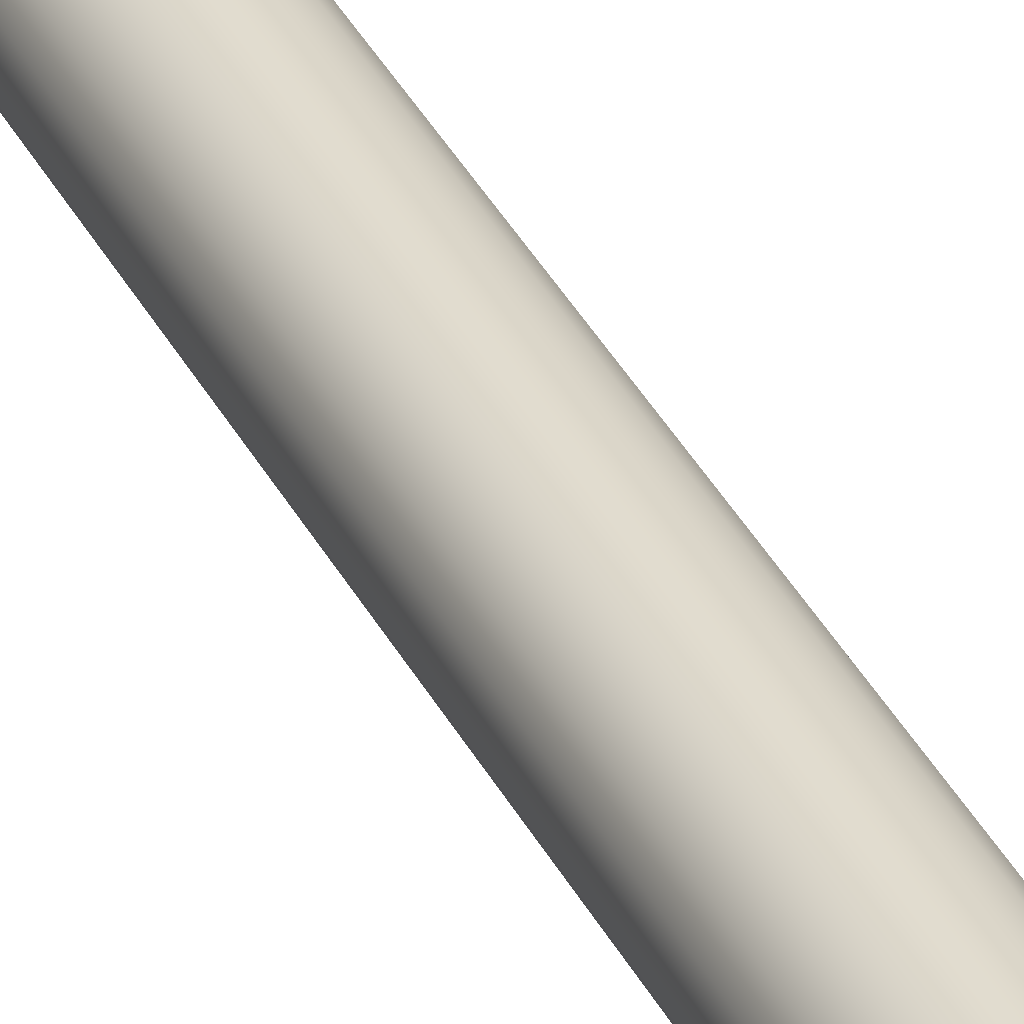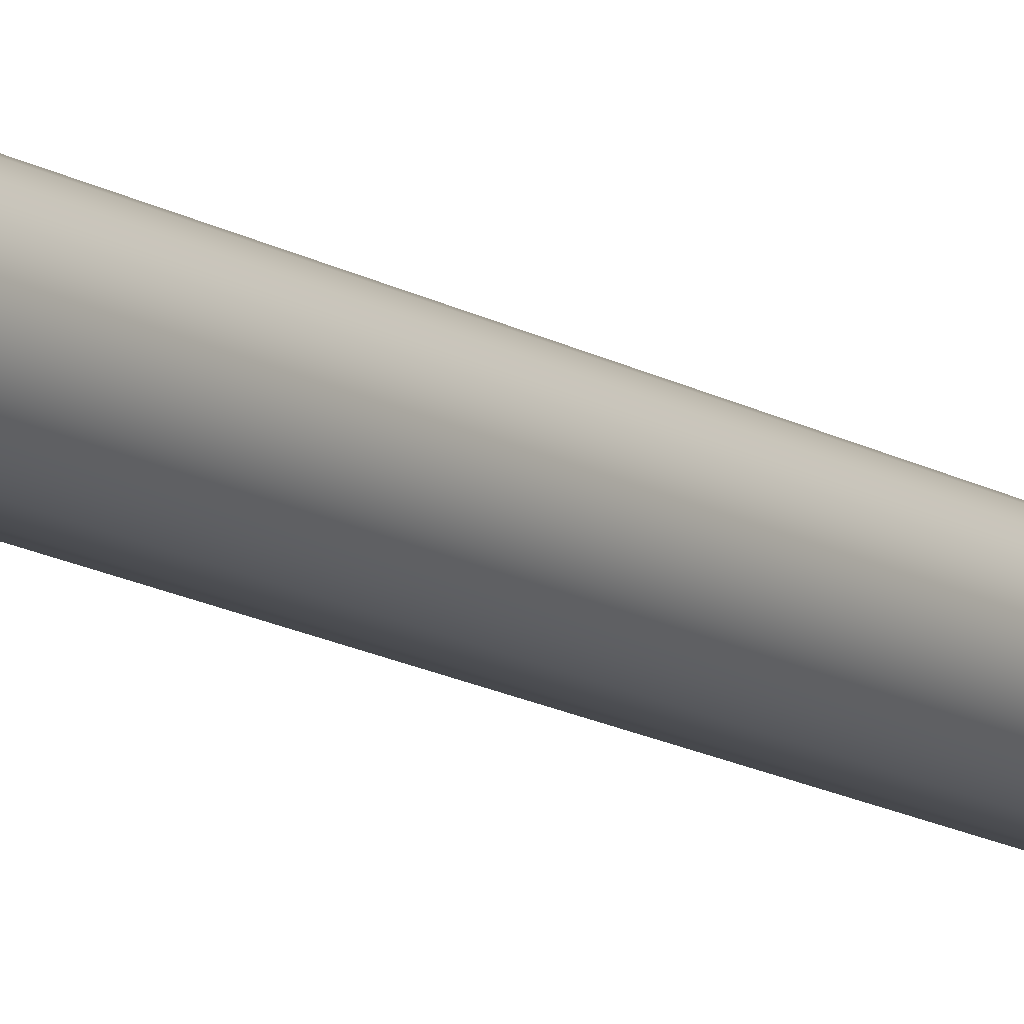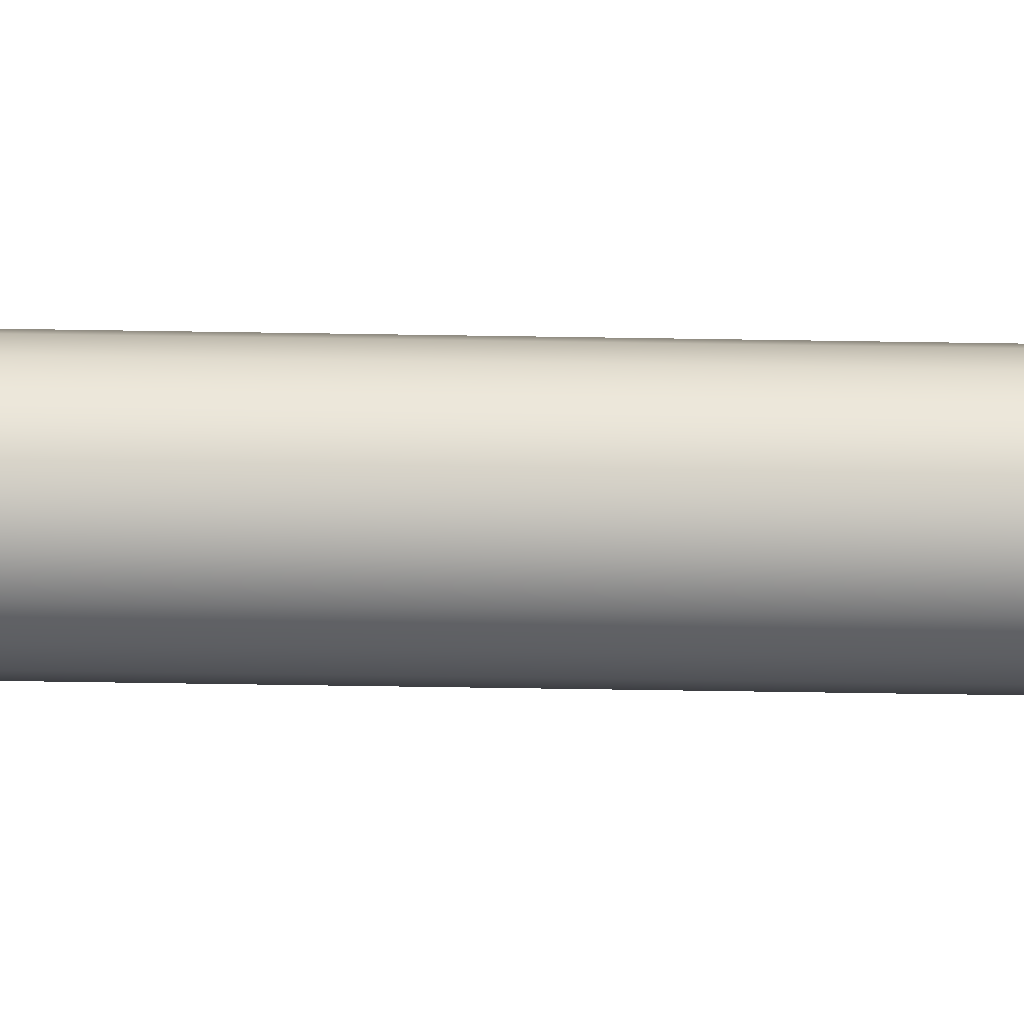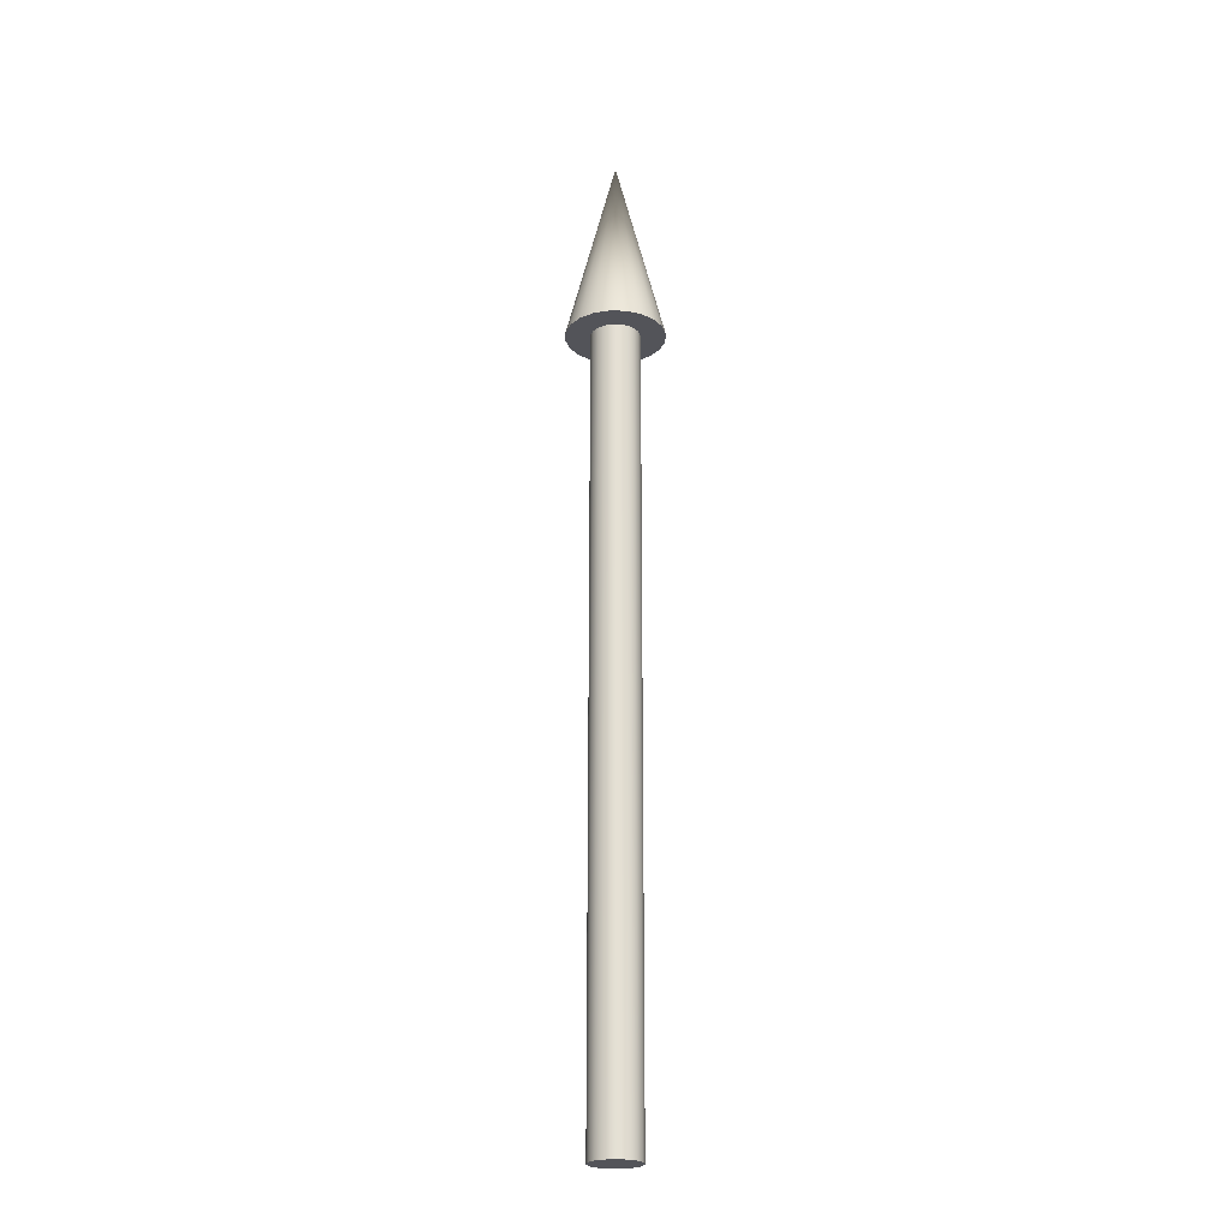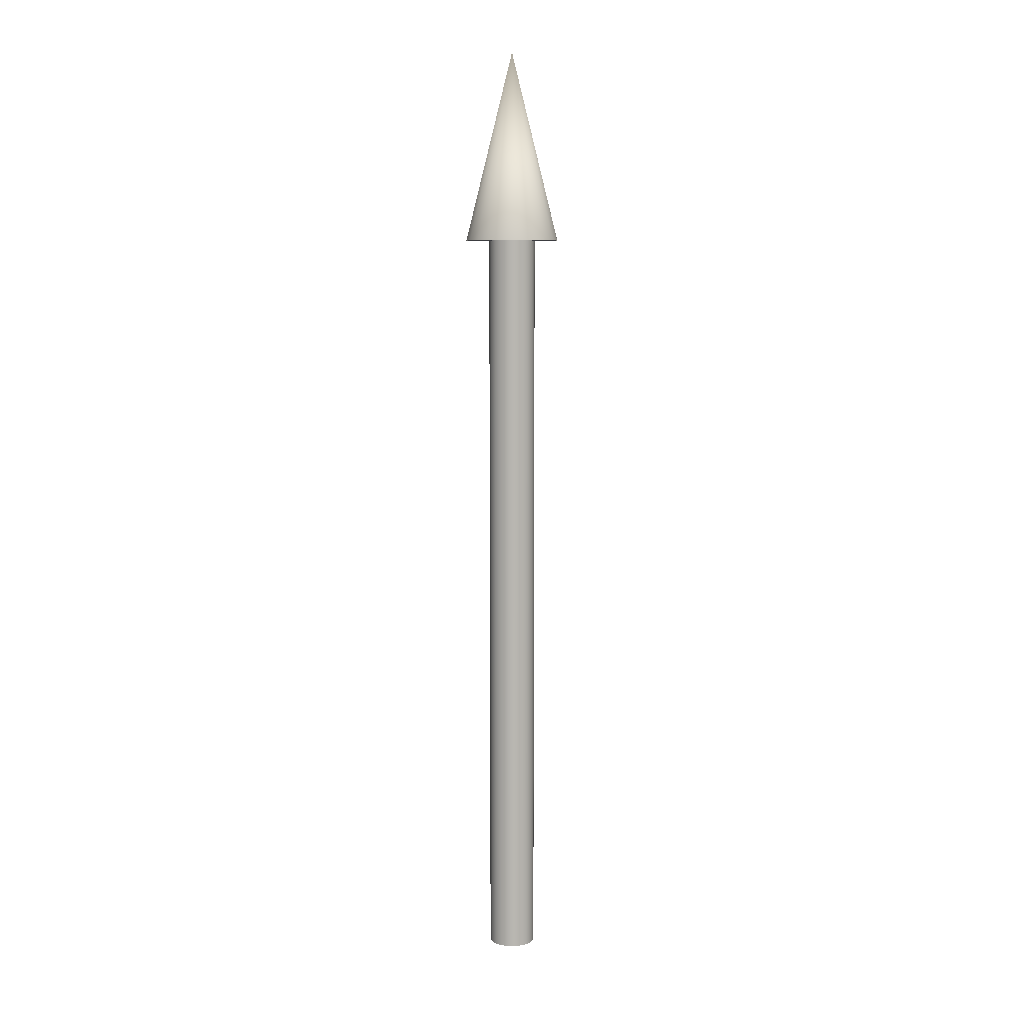
<metadata>
{"format":"obj","ext":"obj","renderer":"f3d","projection":"perspective","resolution":1024,"background":"white","views":[{"elev":34.3,"azim":-23.2,"up":"+Y"},{"elev":-13.1,"azim":-144.7,"up":"+Y"},{"elev":-39.1,"azim":-91.3,"up":"+Y"},{"elev":-23.7,"azim":-10.6,"up":"+Z"},{"elev":8.6,"azim":172.9,"up":"+Z"}]}
</metadata>
<code>
v 0.025 0 0
v 0.02378 0.007725 0
v 0.02022 0.01469 0
v 0.01469 0.02022 0
v 0.007725 0.02378 0
v 0 0.025 0
v -0.007725 0.02378 0
v -0.01469 0.02022 0
v -0.02022 0.01469 0
v -0.02378 0.007725 0
v -0.025 0 0
v -0.02378 -0.007725 0
v -0.02022 -0.01469 0
v -0.01469 -0.02022 0
v -0.007725 -0.02378 0
v -0 -0.025 0
v 0.007725 -0.02378 0
v 0.01469 -0.02022 0
v 0.02022 -0.01469 0
v 0.02378 -0.007725 0
v 0.025 0 0
v 0.02378 0.007725 0
v 0.02022 0.01469 0
v 0.01469 0.02022 0
v 0.007725 0.02378 0
v 0 0.025 0
v -0.007725 0.02378 0
v -0.01469 0.02022 0
v -0.02022 0.01469 0
v -0.02378 0.007725 0
v -0.025 0 0
v -0.02378 -0.007725 0
v -0.02022 -0.01469 0
v -0.01469 -0.02022 0
v -0.007725 -0.02378 0
v -0 -0.025 0
v 0.007725 -0.02378 0
v 0.01469 -0.02022 0
v 0.02022 -0.01469 0
v 0.02378 -0.007725 0
v 0.025 0 0.8
v 0.02378 0.007725 0.8
v 0.02022 0.01469 0.8
v 0.01469 0.02022 0.8
v 0.007725 0.02378 0.8
v 0 0.025 0.8
v -0.007725 0.02378 0.8
v -0.01469 0.02022 0.8
v -0.02022 0.01469 0.8
v -0.02378 0.007725 0.8
v -0.025 0 0.8
v -0.02378 -0.007725 0.8
v -0.02022 -0.01469 0.8
v -0.01469 -0.02022 0.8
v -0.007725 -0.02378 0.8
v -0 -0.025 0.8
v 0.007725 -0.02378 0.8
v 0.01469 -0.02022 0.8
v 0.02022 -0.01469 0.8
v 0.02378 -0.007725 0.8
v 0.025 0 0.8
v 0.02378 0.007725 0.8
v 0.02022 0.01469 0.8
v 0.01469 0.02022 0.8
v 0.007725 0.02378 0.8
v 0 0.025 0.8
v -0.007725 0.02378 0.8
v -0.01469 0.02022 0.8
v -0.02022 0.01469 0.8
v -0.02378 0.007725 0.8
v -0.025 0 0.8
v -0.02378 -0.007725 0.8
v -0.02022 -0.01469 0.8
v -0.01469 -0.02022 0.8
v -0.007725 -0.02378 0.8
v -0 -0.025 0.8
v 0.007725 -0.02378 0.8
v 0.01469 -0.02022 0.8
v 0.02022 -0.01469 0.8
v 0.02378 -0.007725 0.8
v 0.05 0 0.8
v 0.04755 0.01545 0.8
v 0.04045 0.02939 0.8
v 0.02939 0.04045 0.8
v 0.01545 0.04755 0.8
v 0 0.05 0.8
v -0.01545 0.04755 0.8
v -0.02939 0.04045 0.8
v -0.04045 0.02939 0.8
v -0.04755 0.01545 0.8
v -0.05 0 0.8
v -0.04755 -0.01545 0.8
v -0.04045 -0.02939 0.8
v -0.02939 -0.04045 0.8
v -0.01545 -0.04755 0.8
v -0 -0.05 0.8
v 0.01545 -0.04755 0.8
v 0.02939 -0.04045 0.8
v 0.04045 -0.02939 0.8
v 0.04755 -0.01545 0.8
v 0 0 1
v 0.05 0 0.8
v 0.04755 0.01545 0.8
v 0.04045 0.02939 0.8
v 0.02939 0.04045 0.8
v 0.01545 0.04755 0.8
v 0 0.05 0.8
v -0.01545 0.04755 0.8
v -0.02939 0.04045 0.8
v -0.04045 0.02939 0.8
v -0.04755 0.01545 0.8
v -0.05 0 0.8
v -0.04755 -0.01545 0.8
v -0.04045 -0.02939 0.8
v -0.02939 -0.04045 0.8
v -0.01545 -0.04755 0.8
v -0 -0.05 0.8
v 0.01545 -0.04755 0.8
v 0.02939 -0.04045 0.8
v 0.04045 -0.02939 0.8
v 0.04755 -0.01545 0.8
f 1 3 2
f 1 4 3
f 1 5 4
f 1 6 5
f 1 7 6
f 1 8 7
f 1 9 8
f 1 10 9
f 1 11 10
f 1 12 11
f 1 13 12
f 1 14 13
f 1 15 14
f 1 16 15
f 1 17 16
f 1 18 17
f 1 19 18
f 1 20 19
f 21 42 41
f 21 22 42
f 22 43 42
f 22 23 43
f 23 44 43
f 23 24 44
f 24 45 44
f 24 25 45
f 25 46 45
f 25 26 46
f 26 47 46
f 26 27 47
f 27 48 47
f 27 28 48
f 28 49 48
f 28 29 49
f 29 50 49
f 29 30 50
f 30 51 50
f 30 31 51
f 31 52 51
f 31 32 52
f 32 53 52
f 32 33 53
f 33 54 53
f 33 34 54
f 34 55 54
f 34 35 55
f 35 56 55
f 35 36 56
f 36 57 56
f 36 37 57
f 37 58 57
f 37 38 58
f 38 59 58
f 38 39 59
f 39 60 59
f 39 40 60
f 40 41 60
f 40 21 41
f 61 82 81
f 61 62 82
f 62 83 82
f 62 63 83
f 63 84 83
f 63 64 84
f 64 85 84
f 64 65 85
f 65 86 85
f 65 66 86
f 66 87 86
f 66 67 87
f 67 88 87
f 67 68 88
f 68 89 88
f 68 69 89
f 69 90 89
f 69 70 90
f 70 91 90
f 70 71 91
f 71 92 91
f 71 72 92
f 72 93 92
f 72 73 93
f 73 94 93
f 73 74 94
f 74 95 94
f 74 75 95
f 75 96 95
f 75 76 96
f 76 97 96
f 76 77 97
f 77 98 97
f 77 78 98
f 78 99 98
f 78 79 99
f 79 100 99
f 79 80 100
f 80 81 100
f 80 61 81
f 101 102 103
f 101 103 104
f 101 104 105
f 101 105 106
f 101 106 107
f 101 107 108
f 101 108 109
f 101 109 110
f 101 110 111
f 101 111 112
f 101 112 113
f 101 113 114
f 101 114 115
f 101 115 116
f 101 116 117
f 101 117 118
f 101 118 119
f 101 119 120
f 101 120 121
f 101 121 102

</code>
